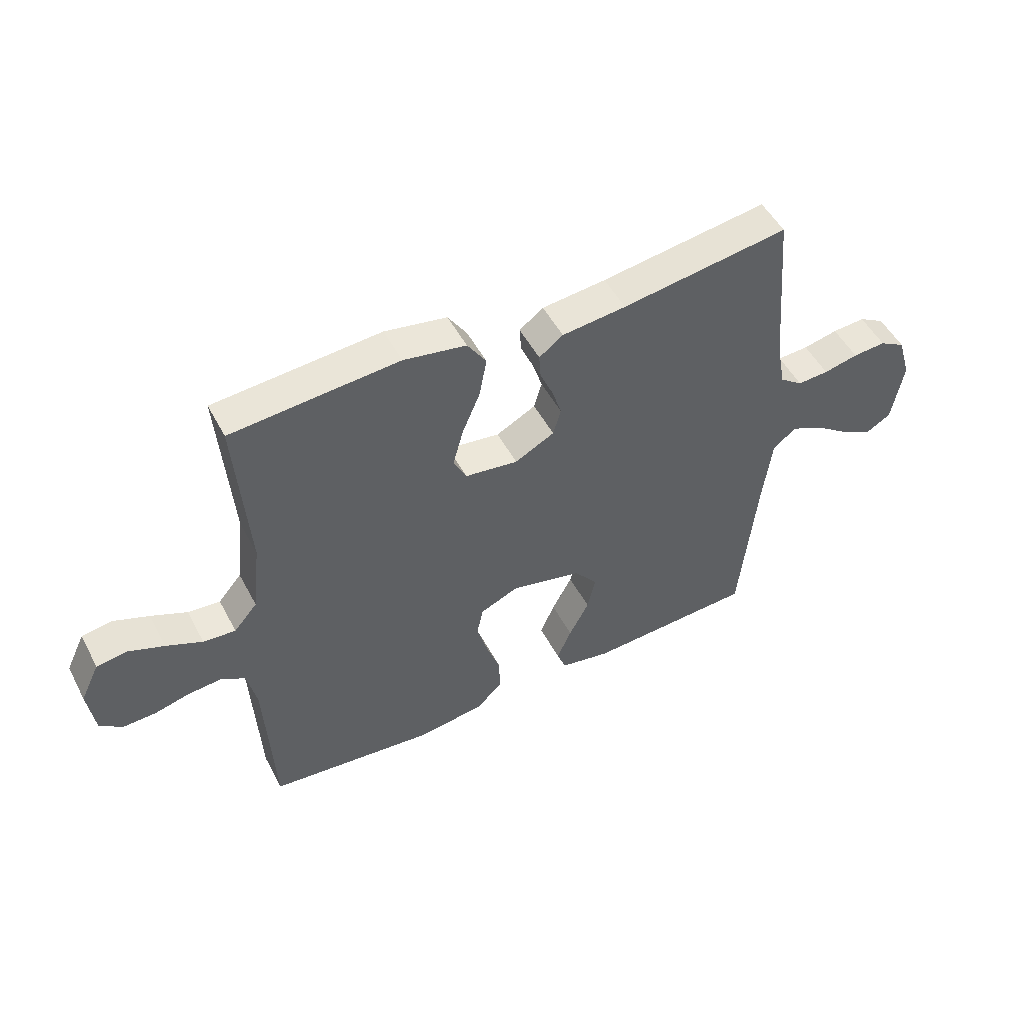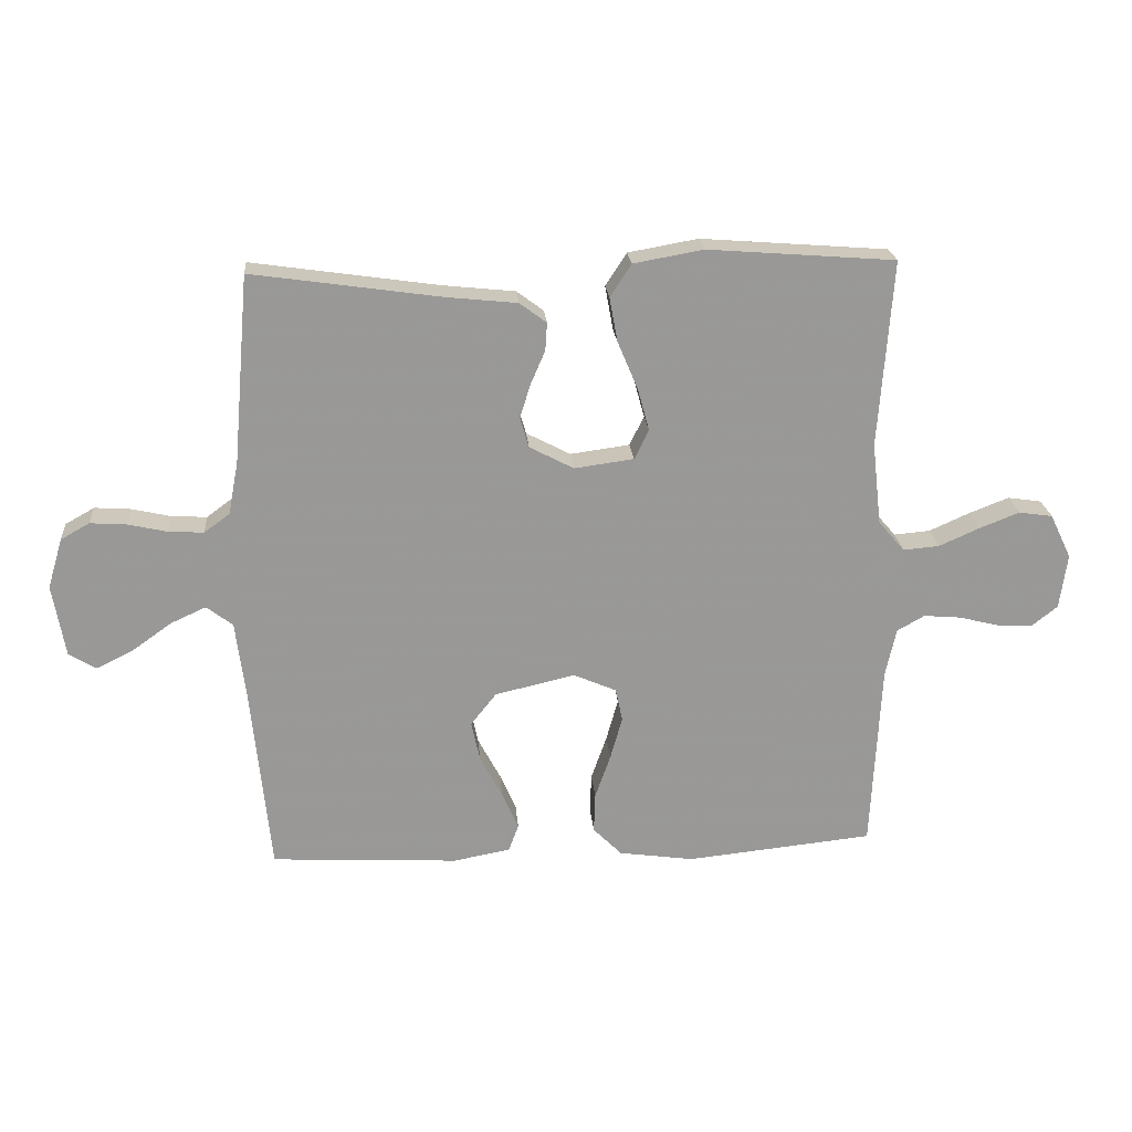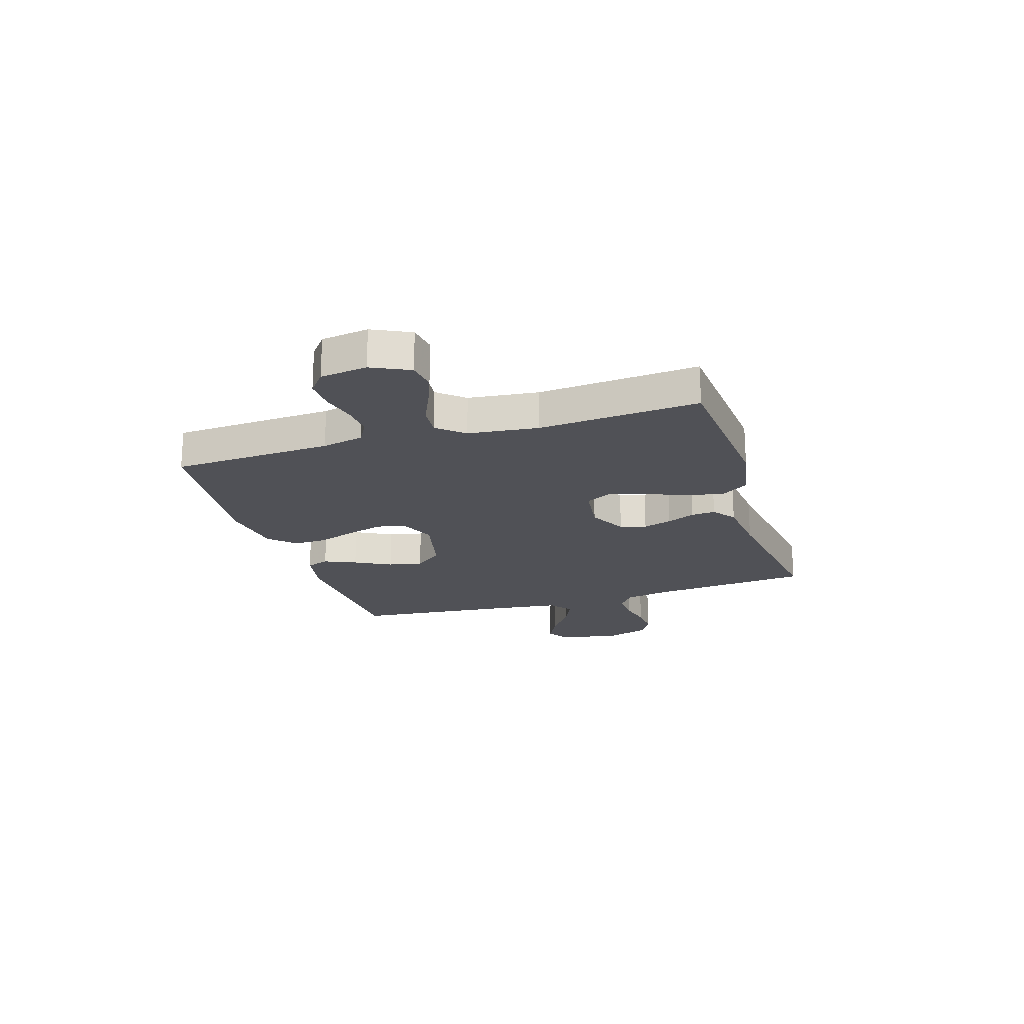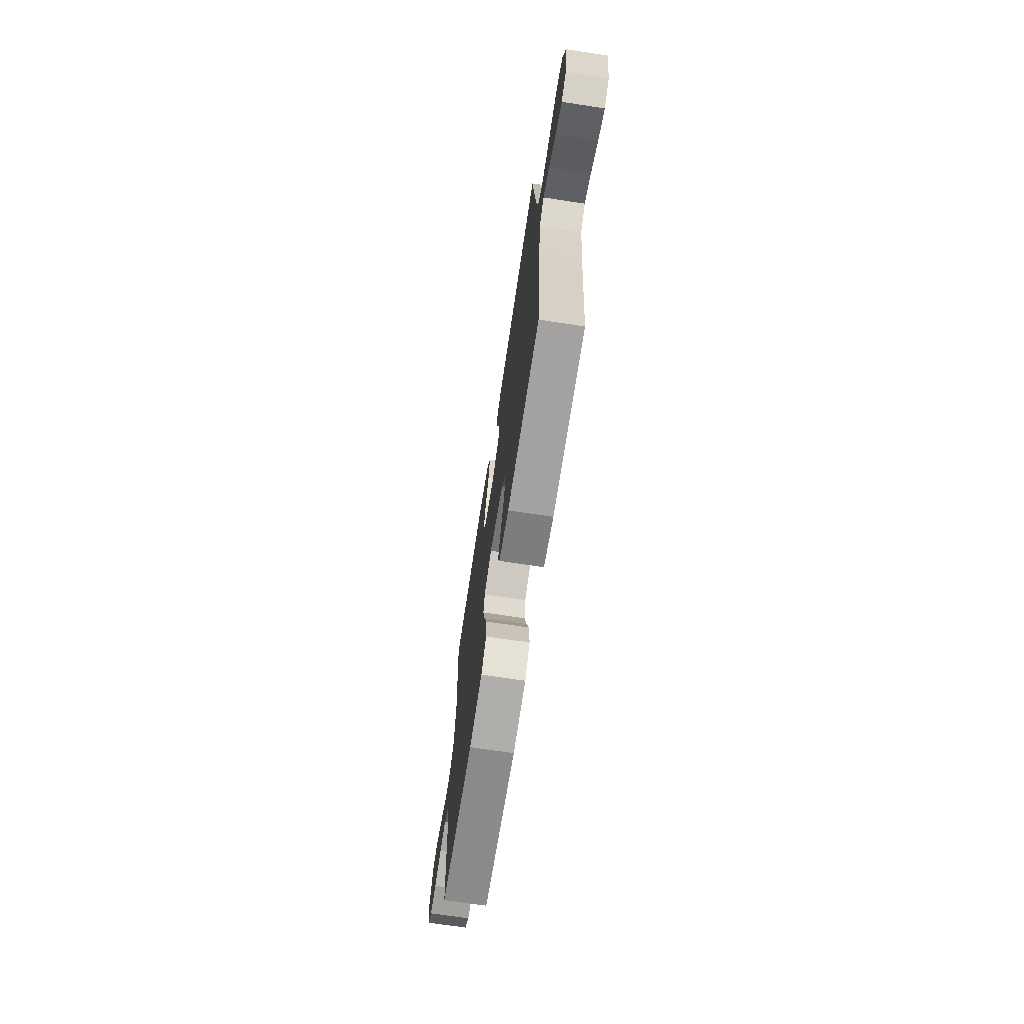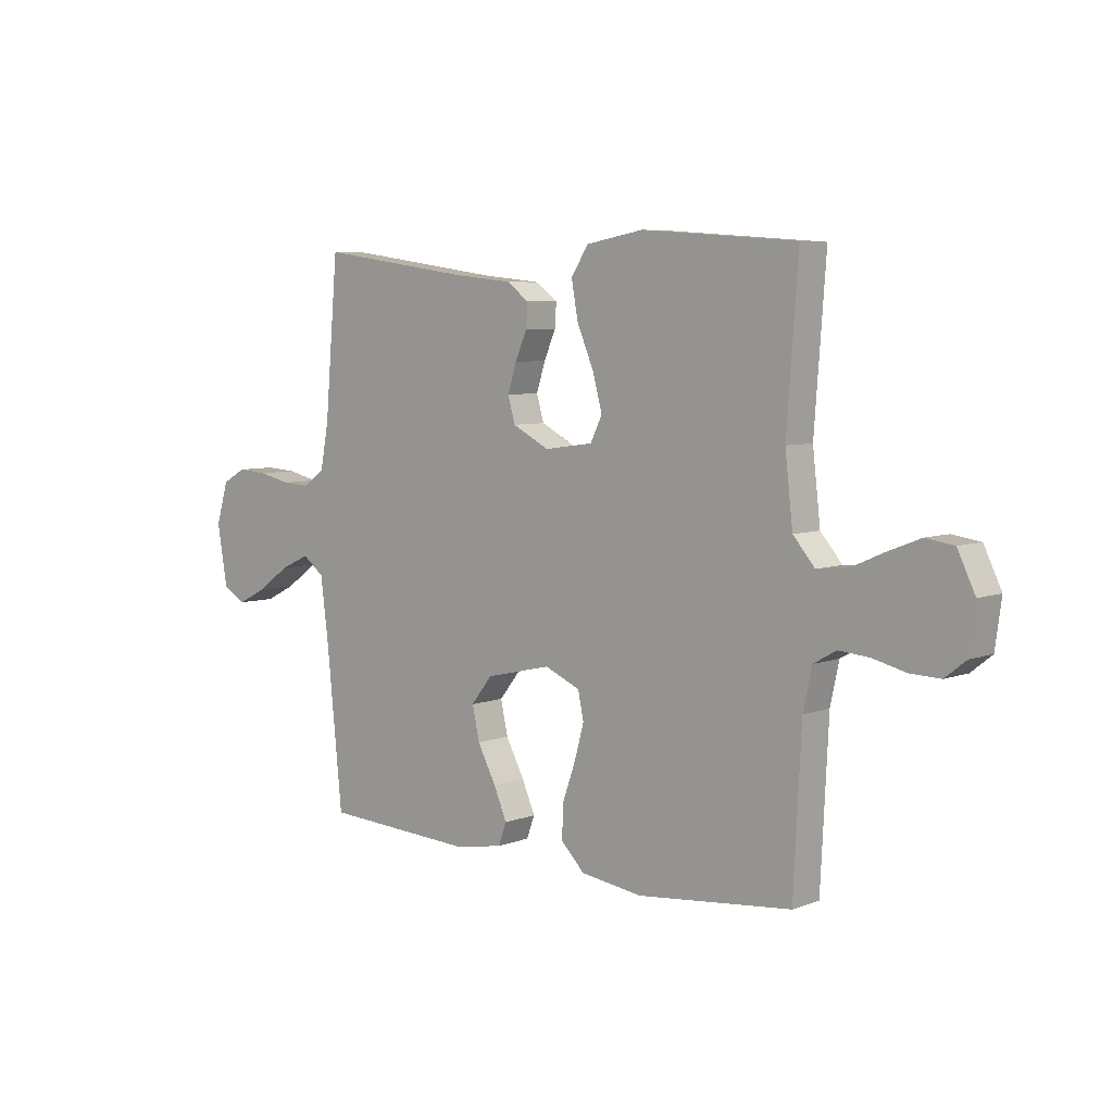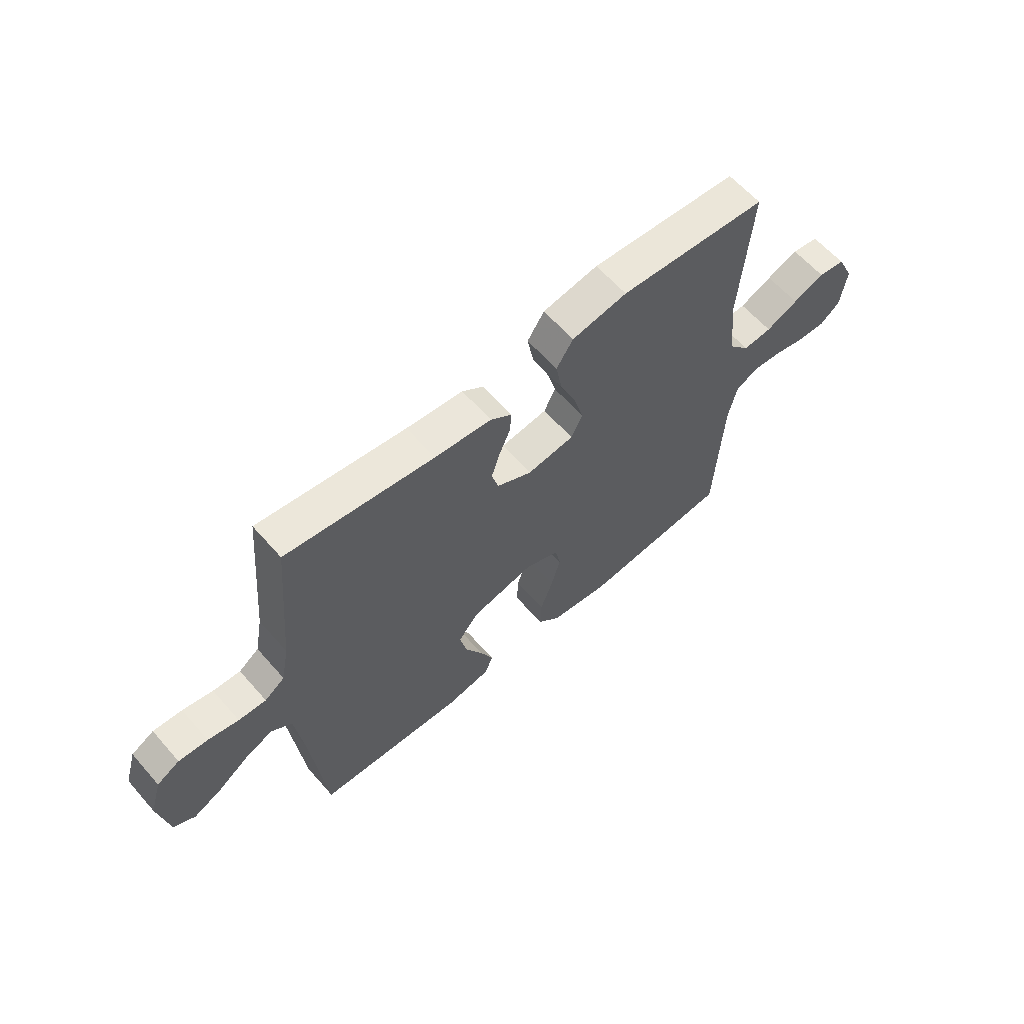
<metadata>
{"format":"obj","ext":"obj","renderer":"f3d","projection":"perspective","resolution":1024,"background":"white","views":[{"elev":50.6,"azim":-27.2,"up":"+Z"},{"elev":21.6,"azim":175.3,"up":"+Z"},{"elev":-20.4,"azim":-72.6,"up":"+Y"},{"elev":-69.6,"azim":81.3,"up":"+Z"},{"elev":6.2,"azim":-138.0,"up":"+Z"},{"elev":61.7,"azim":138.9,"up":"+Z"}]}
</metadata>
<code>
v -0.5 0.07 -0.5
v -0.515 0.07 -0.2
v -0.532 0.07 -0.122
v -0.576 0.07 -0.097
v -0.635 0.07 -0.102
v -0.7 0.07 -0.118
v -0.758 0.07 -0.12
v -0.798 0.07 -0.088
v -0.81 0.07 0
v -0.776 0.07 0.071
v -0.722 0.07 0.079
v -0.658 0.07 0.054
v -0.593 0.07 0.025
v -0.535 0.07 0.02
v -0.493 0.07 0.069
v -0.478 0.07 0.2
v -0.5 0.07 0.5
v -0.2 0.07 0.523
v -0.088 0.07 0.503
v -0.054 0.07 0.451
v -0.067 0.07 0.38
v -0.099 0.07 0.304
v -0.118 0.07 0.235
v -0.095 0.07 0.188
v 0 0.07 0.175
v 0.071 0.07 0.212
v 0.085 0.07 0.261
v 0.068 0.07 0.315
v 0.045 0.07 0.368
v 0.042 0.07 0.413
v 0.085 0.07 0.445
v 0.2 0.07 0.457
v 0.5 0.07 0.5
v 0.526 0.07 0.2
v 0.542 0.07 0.115
v 0.583 0.07 0.085
v 0.639 0.07 0.088
v 0.701 0.07 0.102
v 0.76 0.07 0.106
v 0.806 0.07 0.08
v 0.83 0.07 0
v 0.81 0.07 -0.116
v 0.766 0.07 -0.142
v 0.708 0.07 -0.113
v 0.645 0.07 -0.068
v 0.588 0.07 -0.042
v 0.546 0.07 -0.074
v 0.53 0.07 -0.2
v 0.5 0.07 -0.5
v 0.2 0.07 -0.516
v 0.109 0.07 -0.499
v 0.093 0.07 -0.456
v 0.119 0.07 -0.396
v 0.155 0.07 -0.328
v 0.169 0.07 -0.264
v 0.128 0.07 -0.212
v 0 0.07 -0.182
v -0.069 0.07 -0.212
v -0.08 0.07 -0.265
v -0.061 0.07 -0.333
v -0.036 0.07 -0.404
v -0.034 0.07 -0.468
v -0.08 0.07 -0.514
v -0.2 0.07 -0.531
v -0.5 0 -0.5
v -0.515 0 -0.2
v -0.532 0 -0.122
v -0.576 0 -0.097
v -0.635 0 -0.102
v -0.7 0 -0.118
v -0.758 0 -0.12
v -0.798 0 -0.088
v -0.81 0 0
v -0.776 0 0.071
v -0.722 0 0.079
v -0.658 0 0.054
v -0.593 0 0.025
v -0.535 0 0.02
v -0.493 0 0.069
v -0.478 0 0.2
v -0.5 0 0.5
v -0.2 0 0.523
v -0.088 0 0.503
v -0.054 0 0.451
v -0.067 0 0.38
v -0.099 0 0.304
v -0.118 0 0.235
v -0.095 0 0.188
v 0 0 0.175
v 0.071 0 0.212
v 0.085 0 0.261
v 0.068 0 0.315
v 0.045 0 0.368
v 0.042 0 0.413
v 0.085 0 0.445
v 0.2 0 0.457
v 0.5 0 0.5
v 0.526 0 0.2
v 0.542 0 0.115
v 0.583 0 0.085
v 0.639 0 0.088
v 0.701 0 0.102
v 0.76 0 0.106
v 0.806 0 0.08
v 0.83 0 0
v 0.81 0 -0.116
v 0.766 0 -0.142
v 0.708 0 -0.113
v 0.645 0 -0.068
v 0.588 0 -0.042
v 0.546 0 -0.074
v 0.53 0 -0.2
v 0.5 0 -0.5
v 0.2 0 -0.516
v 0.109 0 -0.499
v 0.093 0 -0.456
v 0.119 0 -0.396
v 0.155 0 -0.328
v 0.169 0 -0.264
v 0.128 0 -0.212
v 0 0 -0.182
v -0.069 0 -0.212
v -0.08 0 -0.265
v -0.061 0 -0.333
v -0.036 0 -0.404
v -0.034 0 -0.468
v -0.08 0 -0.514
v -0.2 0 -0.531
f 63 64 1 2
f 60 61 62 63
f 59 60 63 2
f 58 59 2 3
f 57 58 3 4
f 51 52 53 54
f 49 50 51 54
f 48 49 54 55
f 47 48 55 56
f 42 43 44 45
f 42 45 46
f 41 42 46
f 40 41 46
f 37 38 39 40
f 36 37 40 46
f 35 36 46 47
f 32 33 34
f 28 29 30 31
f 27 28 31 32
f 26 27 32 34
f 19 20 21 22
f 19 22 23
f 16 17 18 19
f 15 16 19 23
f 14 15 23 24
f 10 11 12 13
f 8 9 10 13
f 8 13 14
f 5 6 7 8
f 4 5 8 14
f 57 4 14 24
f 25 26 34 35
f 25 35 47 56
f 24 25 56 57
f 66 65 128 127
f 127 126 125 124
f 66 127 124 123
f 67 66 123 122
f 68 67 122 121
f 118 117 116 115
f 118 115 114 113
f 119 118 113 112
f 120 119 112 111
f 109 108 107 106
f 110 109 106
f 110 106 105
f 110 105 104
f 104 103 102 101
f 110 104 101 100
f 111 110 100 99
f 98 97 96
f 95 94 93 92
f 96 95 92 91
f 98 96 91 90
f 86 85 84 83
f 87 86 83
f 83 82 81 80
f 87 83 80 79
f 88 87 79 78
f 77 76 75 74
f 77 74 73 72
f 78 77 72
f 72 71 70 69
f 78 72 69 68
f 88 78 68 121
f 99 98 90 89
f 120 111 99 89
f 121 120 89 88
f 1 65 66 2
f 2 66 67 3
f 3 67 68 4
f 4 68 69 5
f 5 69 70 6
f 6 70 71 7
f 7 71 72 8
f 8 72 73 9
f 9 73 74 10
f 10 74 75 11
f 11 75 76 12
f 12 76 77 13
f 13 77 78 14
f 14 78 79 15
f 15 79 80 16
f 16 80 81 17
f 17 81 82 18
f 18 82 83 19
f 19 83 84 20
f 20 84 85 21
f 21 85 86 22
f 22 86 87 23
f 23 87 88 24
f 24 88 89 25
f 25 89 90 26
f 26 90 91 27
f 27 91 92 28
f 28 92 93 29
f 29 93 94 30
f 30 94 95 31
f 31 95 96 32
f 32 96 97 33
f 33 97 98 34
f 34 98 99 35
f 35 99 100 36
f 36 100 101 37
f 37 101 102 38
f 38 102 103 39
f 39 103 104 40
f 40 104 105 41
f 41 105 106 42
f 42 106 107 43
f 43 107 108 44
f 44 108 109 45
f 45 109 110 46
f 46 110 111 47
f 47 111 112 48
f 48 112 113 49
f 49 113 114 50
f 50 114 115 51
f 51 115 116 52
f 52 116 117 53
f 53 117 118 54
f 54 118 119 55
f 55 119 120 56
f 56 120 121 57
f 57 121 122 58
f 58 122 123 59
f 59 123 124 60
f 60 124 125 61
f 61 125 126 62
f 62 126 127 63
f 63 127 128 64
f 64 128 65 1

</code>
